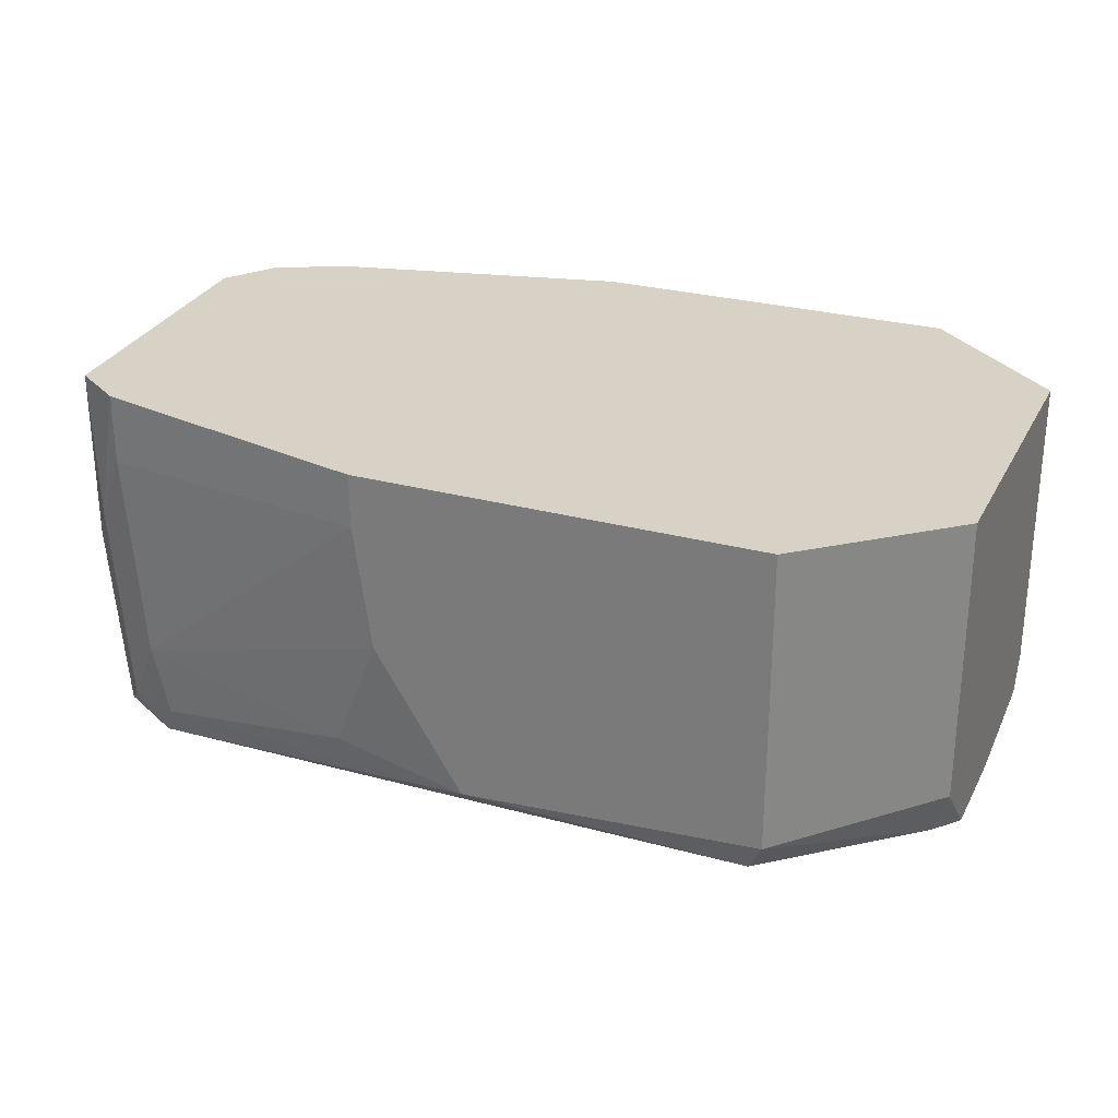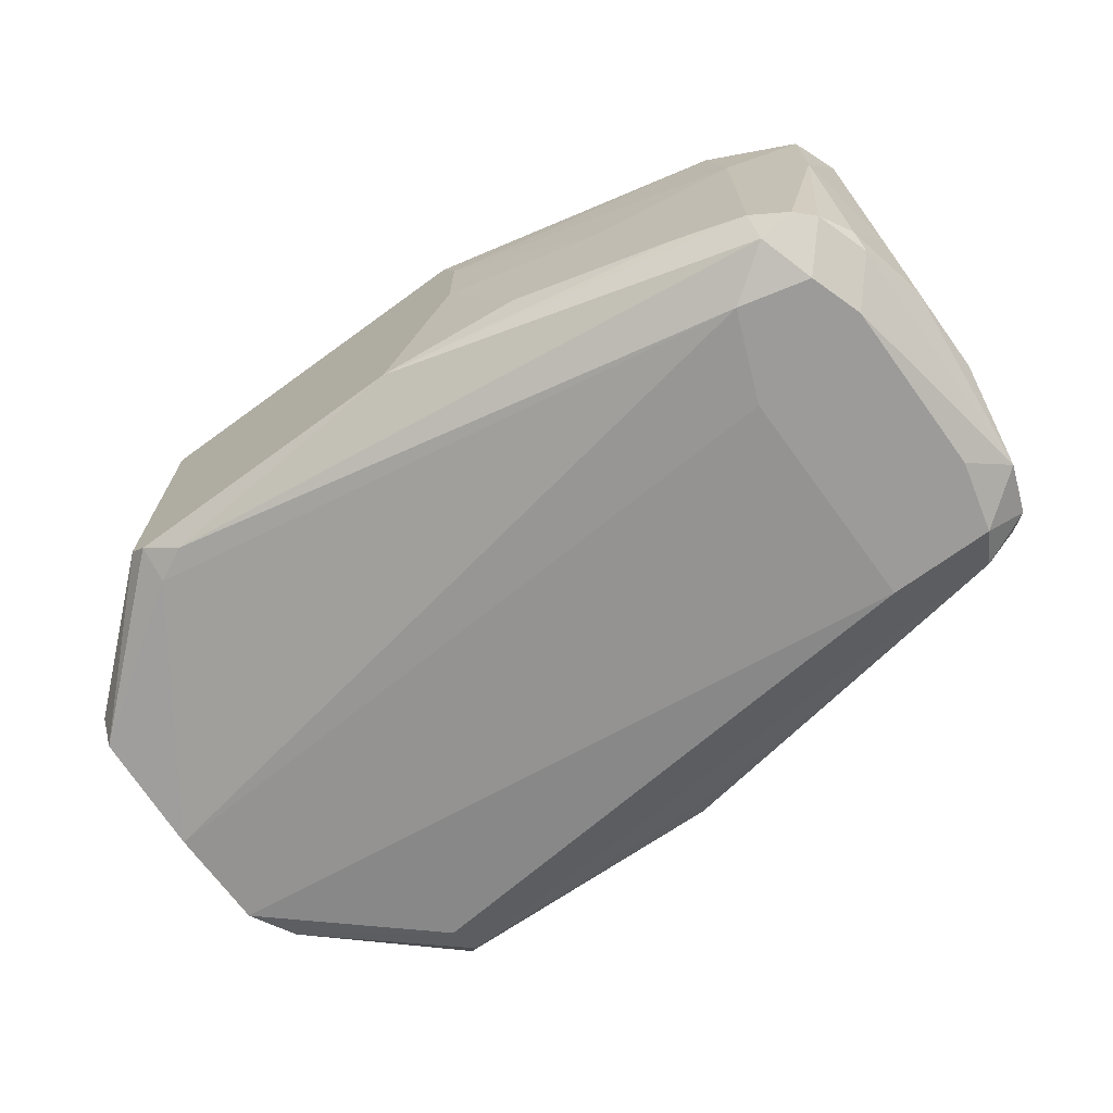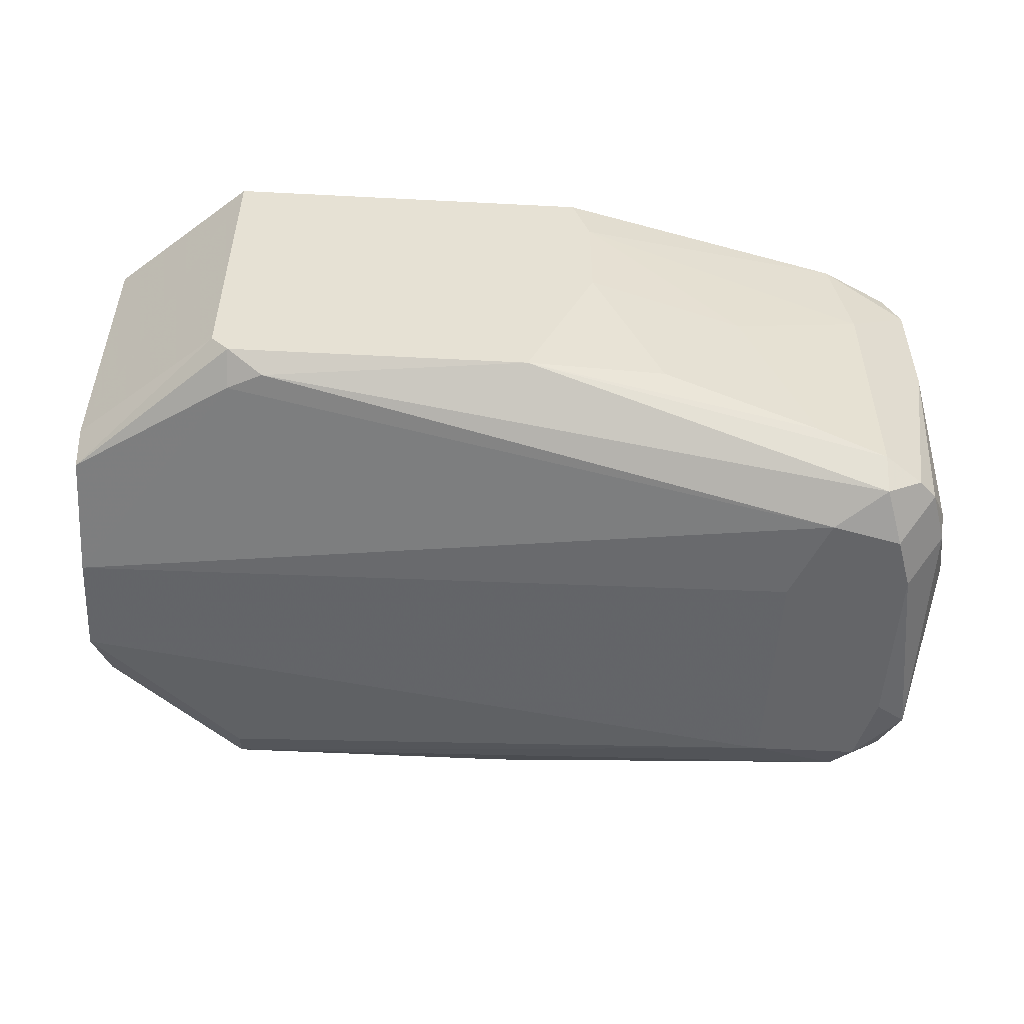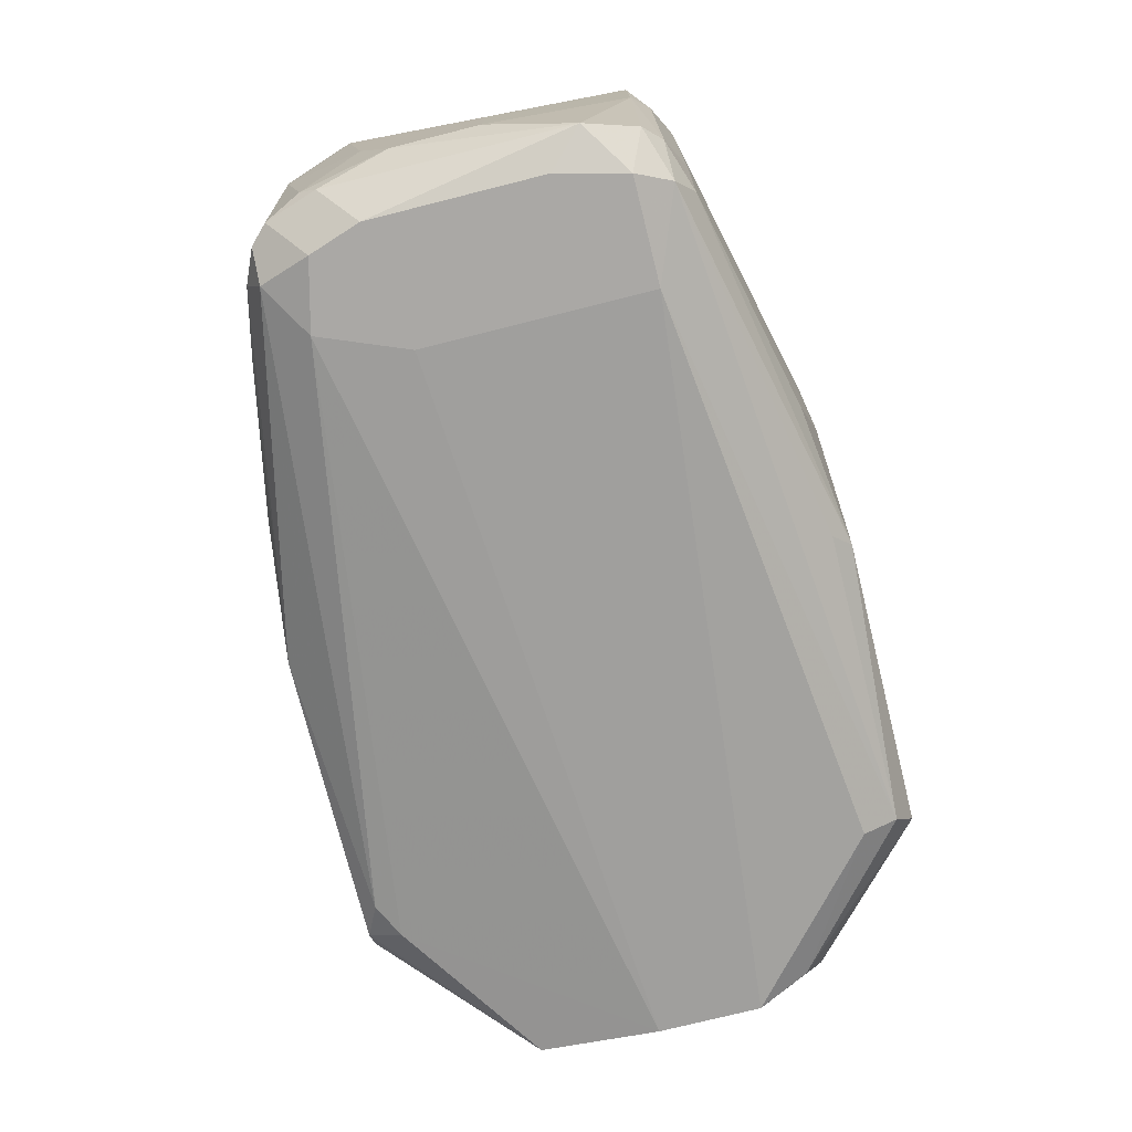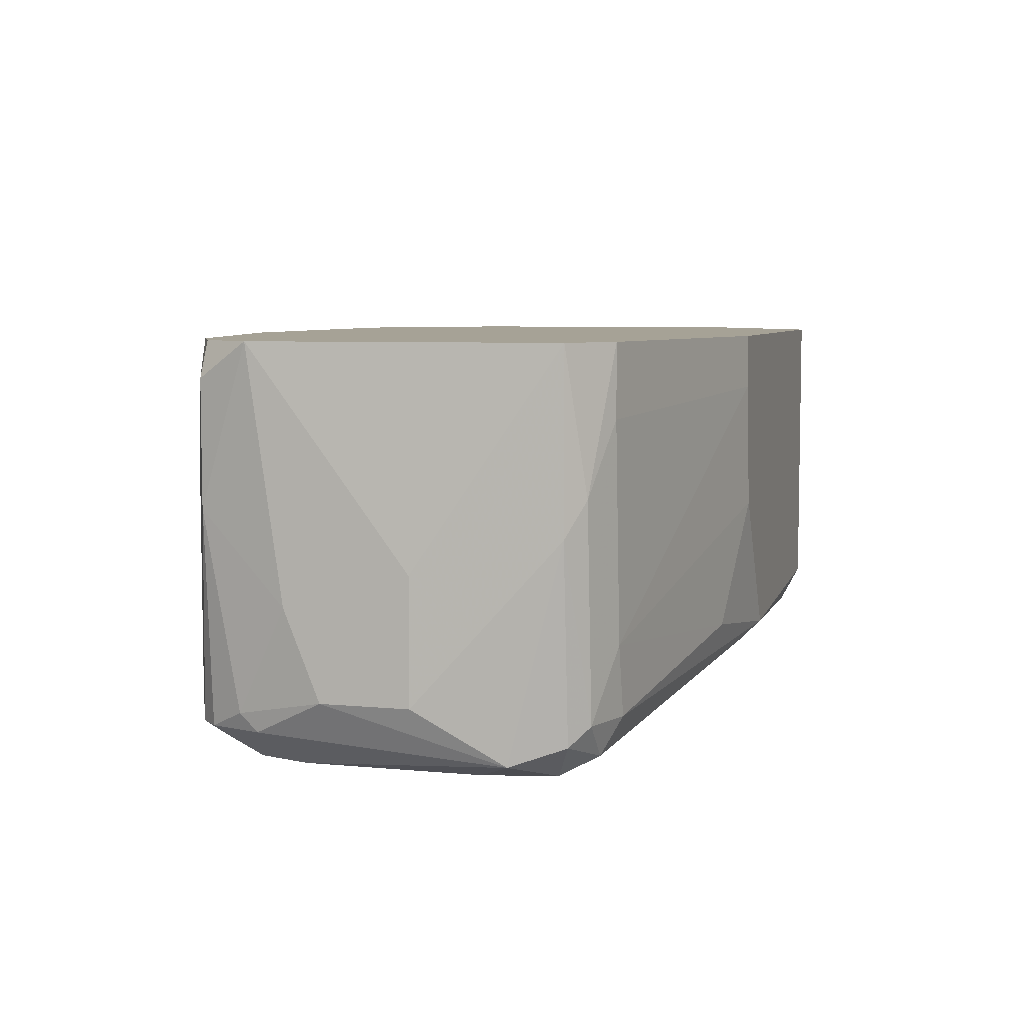
<metadata>
{"format":"obj","ext":"obj","renderer":"f3d","projection":"perspective","resolution":1024,"background":"white","views":[{"elev":27.4,"azim":-157.2,"up":"+Y"},{"elev":-69.7,"azim":36.1,"up":"+Y"},{"elev":-51.6,"azim":-3.2,"up":"+Y"},{"elev":-75.2,"azim":104.1,"up":"+Y"},{"elev":6.3,"azim":106.2,"up":"+Y"}]}
</metadata>
<code>
v 0.0631 -0.01671 -0.01252
v 0.0631 -0.01671 0.01236
v 0.0631 0.009415 0.01236
v 0.0631 -0.000543 -0.01376
v 0.01458 -0.01422 0.01858
v 0.002138 -0.01422 -0.01003
v 0.03821 -0.003031 -0.01998
v 0.03821 -0.001784 0.01983
v 0.03821 0.005681 0.01983
v 0.06434 -0.003031 -0.01252
v 0.06434 0.006925 0.01236
v 0.06434 -0.001784 0.01236
v 0.06434 -0.01671 0.008631
v 0.06434 -0.01795 -0.008782
v 0.06434 0.009415 -0.01252
v 0.06434 -0.01547 0.009878
v 0.03946 0.005681 -0.01998
v 0.03946 0.009415 -0.01998
v 0.06559 -0.008 0.006144
v 0.06559 0.009415 0.008631
v 0.06559 -0.01422 -0.002562
v 0.06559 -0.01422 0.003654
v 0.06559 -0.005512 -0.002562
v 0.04941 -0.003031 0.01734
v 0.04195 -0.01173 -0.01874
v 0.032 -0.01298 -0.01998
v 0.05314 -0.0192 -0.01127
v 0.05314 -0.0192 0.004897
v 0.00089 -0.01049 -0.01127
v 0.00089 -0.01173 0.01112
v 0.00089 0.009415 0.01112
v 0.00089 0.009415 -0.01127
v 0.00089 -0.01422 0.009878
v 0.00089 -0.01547 -0.006295
v 0.00089 -0.01547 0.001168
v 0.03696 0.009415 0.01983
v 0.05936 -0.01795 -0.01376
v 0.05936 -0.01795 0.01361
v 0.05936 -0.01049 -0.01501
v 0.05936 0.001947 0.01485
v 0.05936 -0.01547 0.01485
v 0.01085 -0.01173 -0.01998
v 0.01085 -0.01173 0.01983
v 0.01085 0.009415 -0.01998
v 0.01085 0.009415 0.01983
v 0.06061 0.004437 -0.01501
v 0.06061 -0.0192 0.009878
v 0.06061 -0.0192 -0.01127
v 0.06061 0.009415 -0.01501
v 0.05438 -0.01422 0.0161
v 0.01209 -0.01298 0.01983
v 0.01209 -0.01422 -0.01874
v 0.01209 -0.01422 0.01734
v 0.01209 -0.01547 -0.01625
v 0.05812 0.009415 0.01485
v 0.05812 -0.01547 -0.01501
v 0.05563 -0.0192 0.01112
v 0.06185 -0.0192 0.006144
v 0.06185 -0.0192 -0.006295
v 0.06185 -0.01671 0.01361
v 0.06185 -0.01547 -0.01376
v 0.04318 -0.01173 0.01858
v 0.03324 -0.01298 0.01983
v 0.03324 -0.01422 -0.01874
f 52 26 64
f 3 44 45
f 44 3 49
f 45 44 31
f 45 51 9
f 42 44 7
f 44 42 32
f 31 44 32
f 34 31 32
f 31 34 33
f 49 3 15
f 9 51 63
f 15 3 20
f 44 49 18
f 7 44 18
f 59 57 27
f 34 54 27
f 42 7 26
f 3 45 55
f 32 42 29
f 34 32 29
f 33 34 35
f 34 27 35
f 45 31 30
f 31 33 30
f 45 9 36
f 55 45 36
f 9 55 36
f 57 38 5
f 63 51 5
f 38 63 5
f 37 26 56
f 61 37 56
f 37 27 52
f 27 54 52
f 42 26 52
f 57 59 58
f 59 14 58
f 14 13 58
f 51 45 43
f 33 51 43
f 45 30 43
f 30 33 43
f 55 9 40
f 21 20 22
f 14 21 22
f 13 14 22
f 15 21 10
f 21 14 10
f 63 50 62
f 61 56 39
f 27 57 28
f 57 35 28
f 35 27 28
f 21 15 23
f 15 20 23
f 20 21 23
f 26 7 25
f 56 26 25
f 7 39 25
f 39 56 25
f 54 34 6
f 29 42 6
f 34 29 6
f 42 52 6
f 52 54 6
f 20 3 11
f 3 55 11
f 12 20 11
f 60 12 11
f 55 40 11
f 40 60 11
f 59 27 48
f 27 37 48
f 14 59 48
f 14 48 1
f 37 61 1
f 61 10 1
f 10 14 1
f 48 37 1
f 13 22 16
f 63 38 41
f 38 60 41
f 50 63 41
f 60 40 41
f 49 15 4
f 15 10 4
f 10 61 4
f 61 39 4
f 9 63 8
f 63 62 8
f 62 50 8
f 40 9 24
f 50 41 24
f 41 40 24
f 9 8 24
f 8 50 24
f 20 12 19
f 22 20 19
f 12 16 19
f 16 22 19
f 18 49 17
f 7 18 17
f 39 7 17
f 60 38 2
f 12 60 2
f 58 13 2
f 13 16 2
f 16 12 2
f 49 4 46
f 4 39 46
f 17 49 46
f 39 17 46
f 38 57 47
f 57 58 47
f 2 38 47
f 58 2 47
f 51 33 53
f 33 35 53
f 35 57 53
f 5 51 53
f 57 5 53
f 26 37 64
f 37 52 64

</code>
